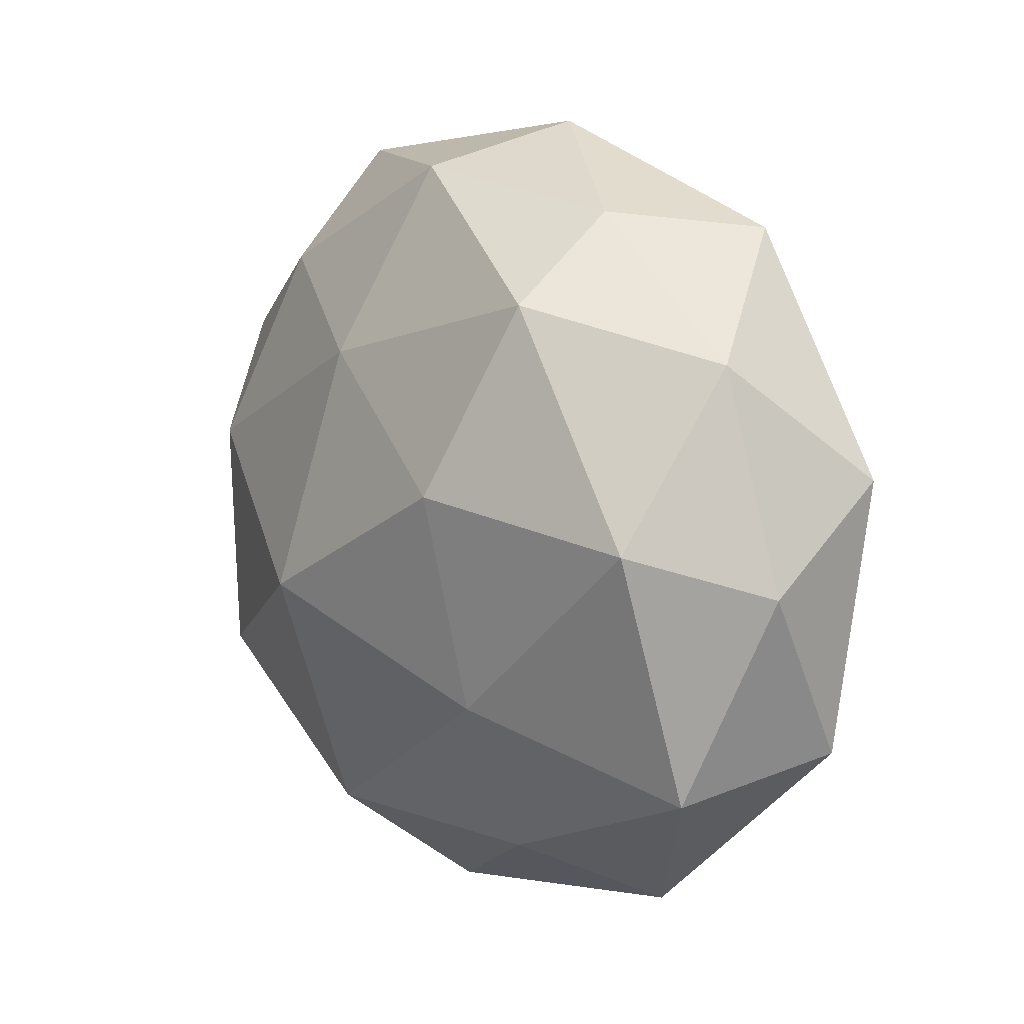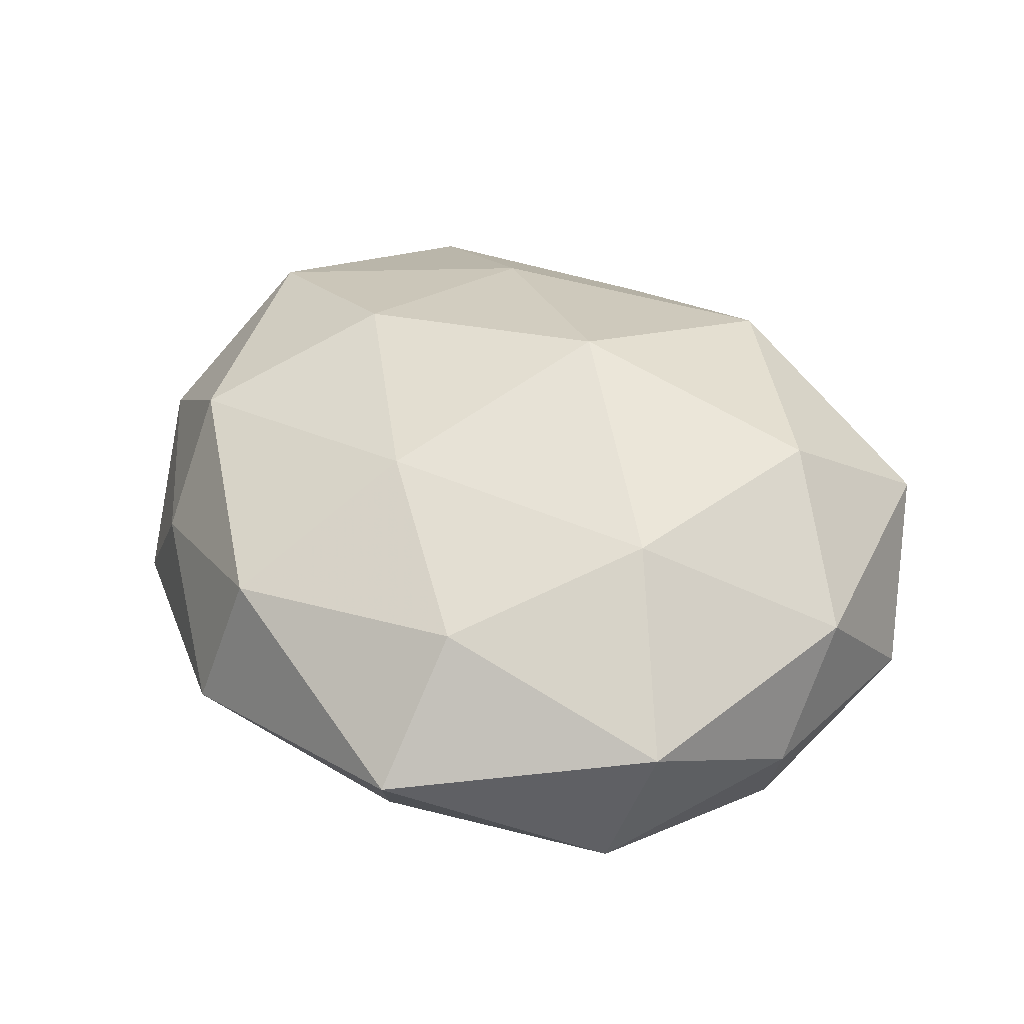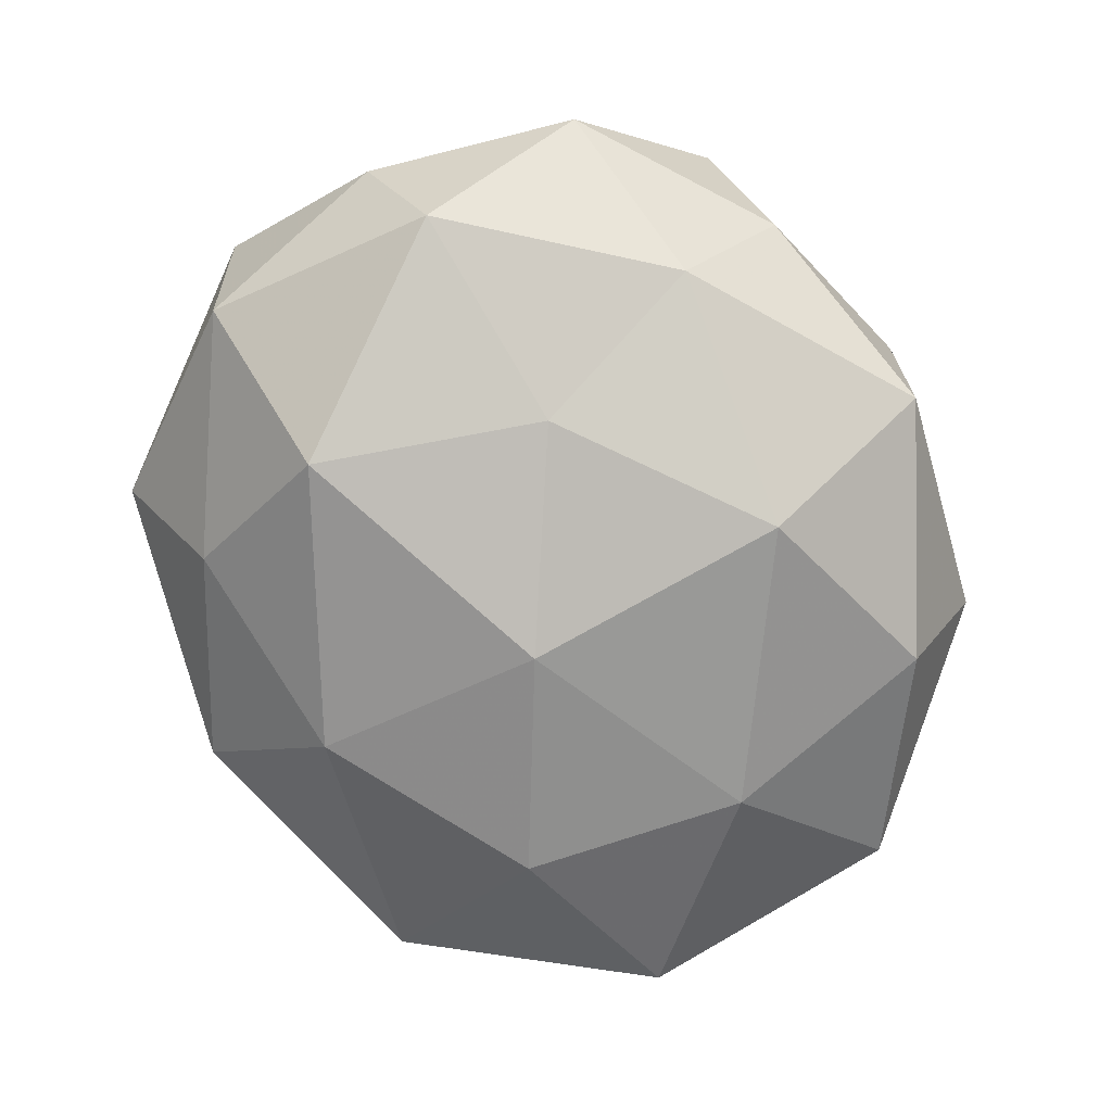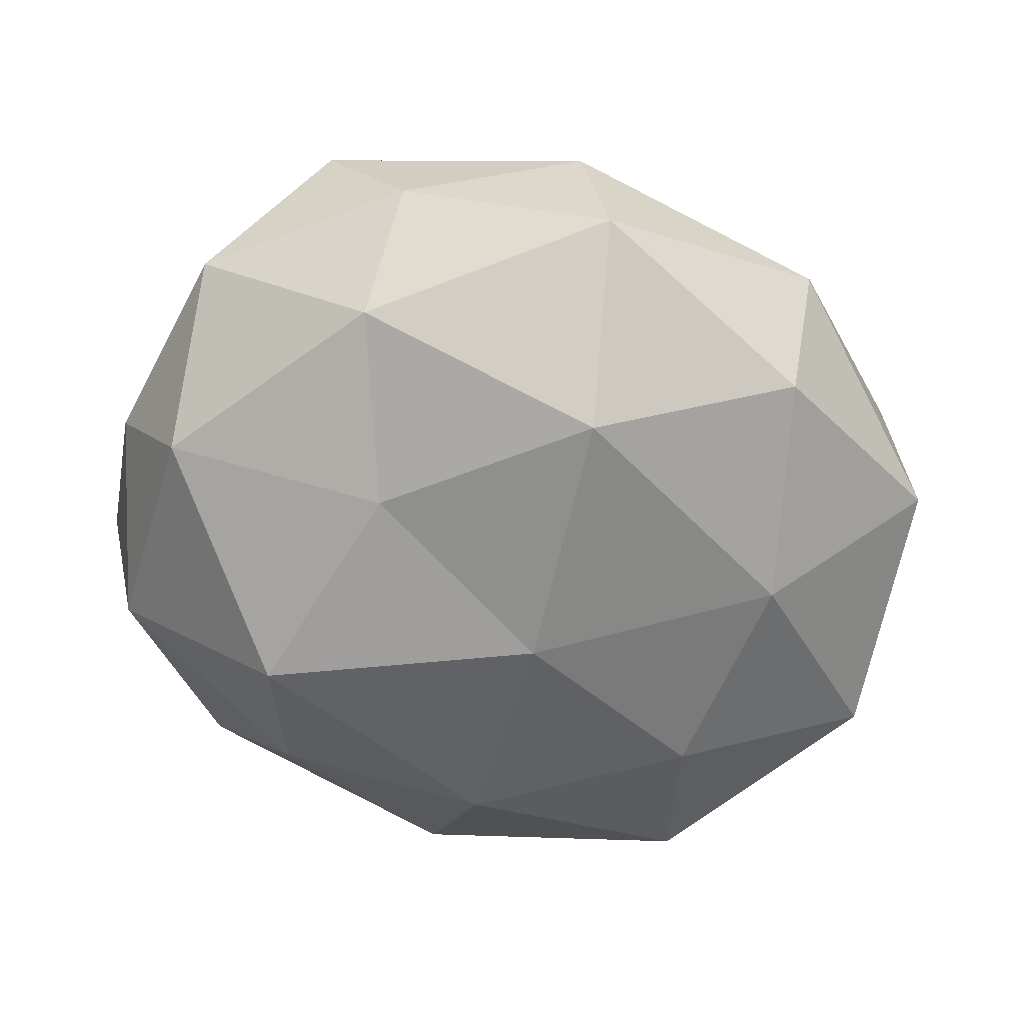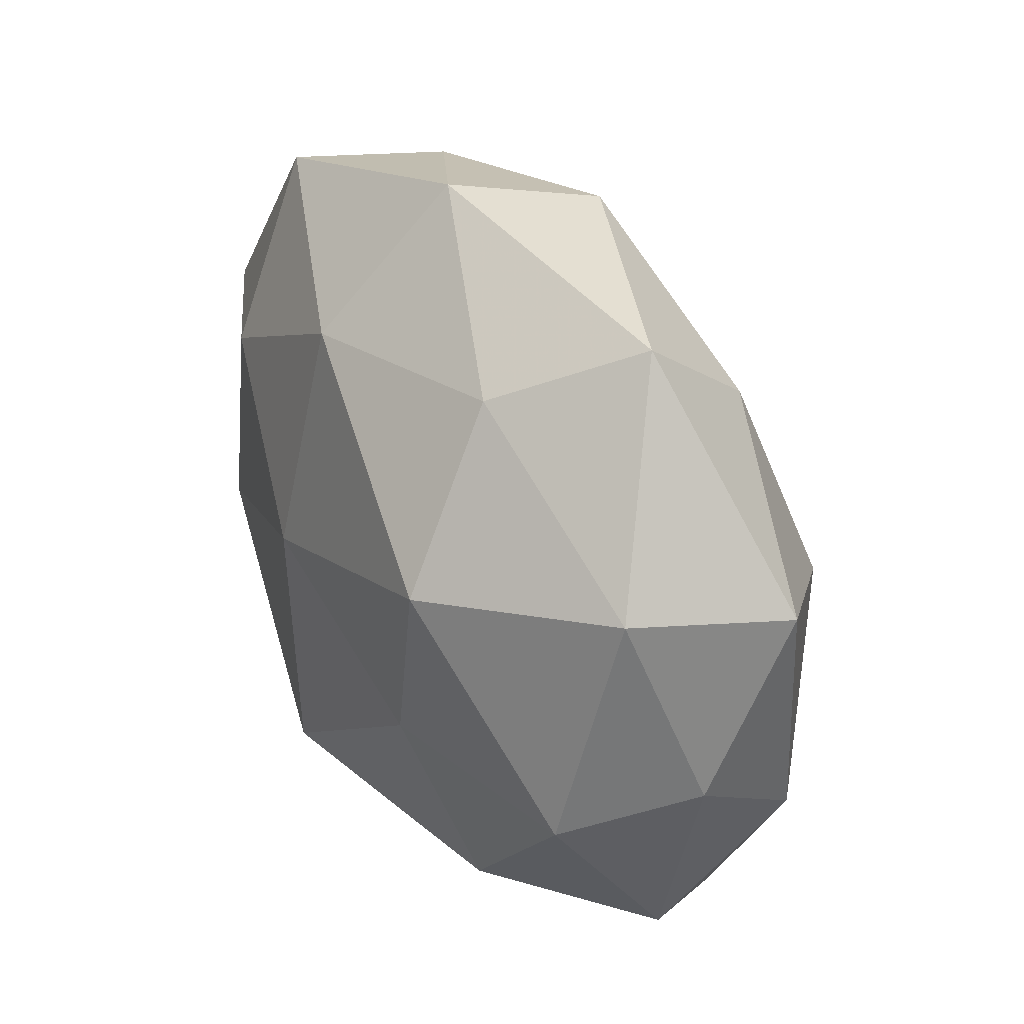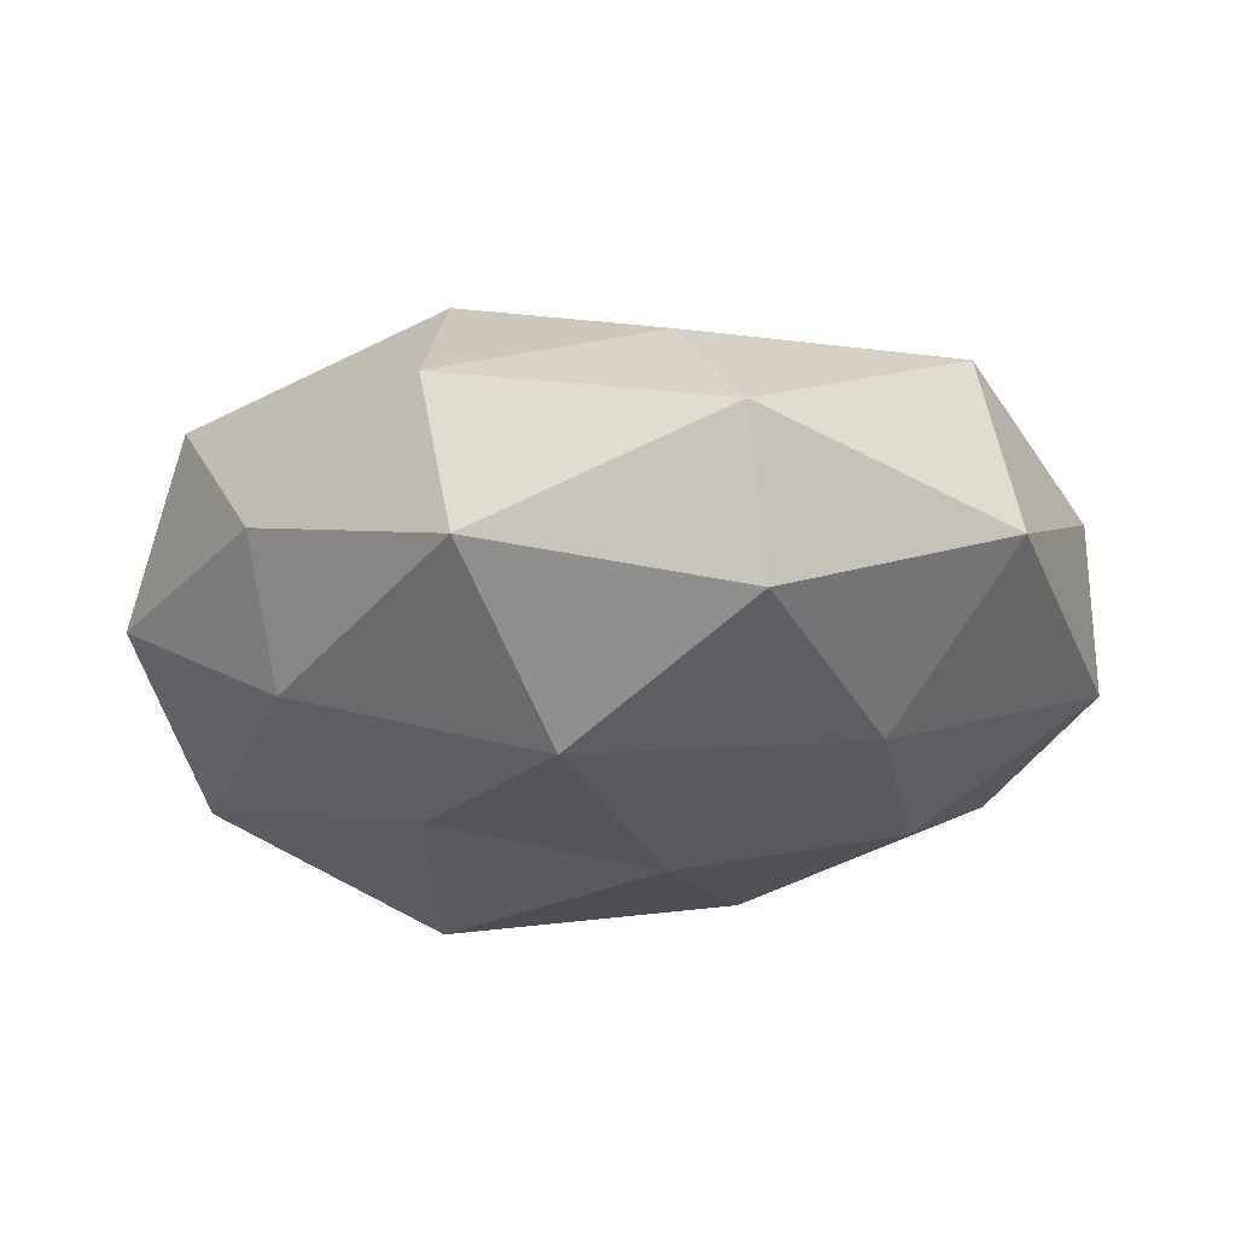
<metadata>
{"format":"obj","ext":"obj","renderer":"f3d","projection":"perspective","resolution":1024,"background":"white","views":[{"elev":12.1,"azim":54.5,"up":"+Y"},{"elev":39.6,"azim":-128.1,"up":"+Z"},{"elev":-78.1,"azim":-63.9,"up":"+Z"},{"elev":-64.8,"azim":-16.0,"up":"+Z"},{"elev":38.9,"azim":-119.5,"up":"+Y"},{"elev":-28.4,"azim":18.0,"up":"+Z"}]}
</metadata>
<code>
v -0.04734 0.02367 -0.01138
v 0.00331 -0.0266 -0.02875
v 0.01921 -0.03675 0.01382
v 0.04826 -0.02414 0.01185
v 0.02036 0.009427 0.0284
v -0.02723 -0.02979 -0.01888
v -0.03319 -0.0197 0.02365
v -0.02097 0.03844 -0.01427
v -0.05387 -3.471e-05 -0.003993
v 0.003131 0.05121 -0.005516
v 0.02997 0.01901 -0.02219
v -0.036 -0.03882 0.01028
v -0.006863 -0.005906 0.03221
v -0.05273 0.0207 0.007785
v -0.0005854 -0.04826 -0.01387
v -0.004192 -0.04933 0.005337
v 0.02885 -0.04406 -0.001324
v -0.02707 0.03274 0.0164
v -0.01923 -0.007857 -0.02534
v -0.03097 0.04608 0.00133
v 0.0554 0.0006224 0.004156
v -0.02713 0.01933 -0.02732
v 0.04741 0.02628 0.005581
v 0.02756 0.03204 0.01989
v -0.03523 0.008808 0.02341
v 0.04699 0.006094 0.01998
v 0.05391 0.01226 -0.01131
v 0.005027 0.005808 -0.02877
v -0.04648 -0.005319 -0.01932
v -0.0005715 0.04602 0.01303
v 0.005247 0.03441 -0.02177
v 0.02281 -0.01649 0.02404
v 0.05193 -0.02027 -0.007876
v 0.02807 -0.03481 -0.01777
v -0.05086 -0.01076 0.01041
v 0.0335 -0.008094 -0.02306
v 0.03528 0.03987 -0.01044
v -0.02609 -0.04217 -0.005247
v -0.006695 -0.03554 0.02282
v 0.02436 0.04178 0.005091
v -0.00392 0.02339 0.02467
v -0.04842 -0.02562 -0.0056
f 14 1 9
f 15 6 2
f 17 4 3
f 17 3 16
f 17 16 15
f 2 6 19
f 20 8 1
f 20 10 8
f 20 1 14
f 18 20 14
f 1 8 22
f 25 7 13
f 18 14 25
f 4 21 26
f 23 26 21
f 24 5 26
f 24 26 23
f 21 27 23
f 2 19 28
f 28 19 22
f 9 1 29
f 19 6 29
f 1 22 29
f 29 22 19
f 30 10 20
f 18 30 20
f 8 10 31
f 31 22 8
f 11 28 31
f 28 22 31
f 3 4 32
f 5 13 32
f 4 26 32
f 32 26 5
f 33 4 17
f 33 21 4
f 33 27 21
f 34 15 2
f 34 17 15
f 34 33 17
f 7 35 12
f 14 9 35
f 25 35 7
f 14 35 25
f 36 11 27
f 2 28 36
f 36 28 11
f 36 27 33
f 34 2 36
f 34 36 33
f 27 11 37
f 27 37 23
f 10 37 31
f 31 37 11
f 15 38 6
f 38 16 12
f 15 16 38
f 12 39 7
f 13 7 39
f 16 3 39
f 16 39 12
f 32 39 3
f 13 39 32
f 40 24 23
f 30 40 10
f 30 24 40
f 10 40 37
f 23 37 40
f 41 13 5
f 41 5 24
f 25 13 41
f 18 25 41
f 18 41 30
f 41 24 30
f 6 42 29
f 29 42 9
f 35 9 42
f 35 42 12
f 6 38 42
f 12 42 38

</code>
